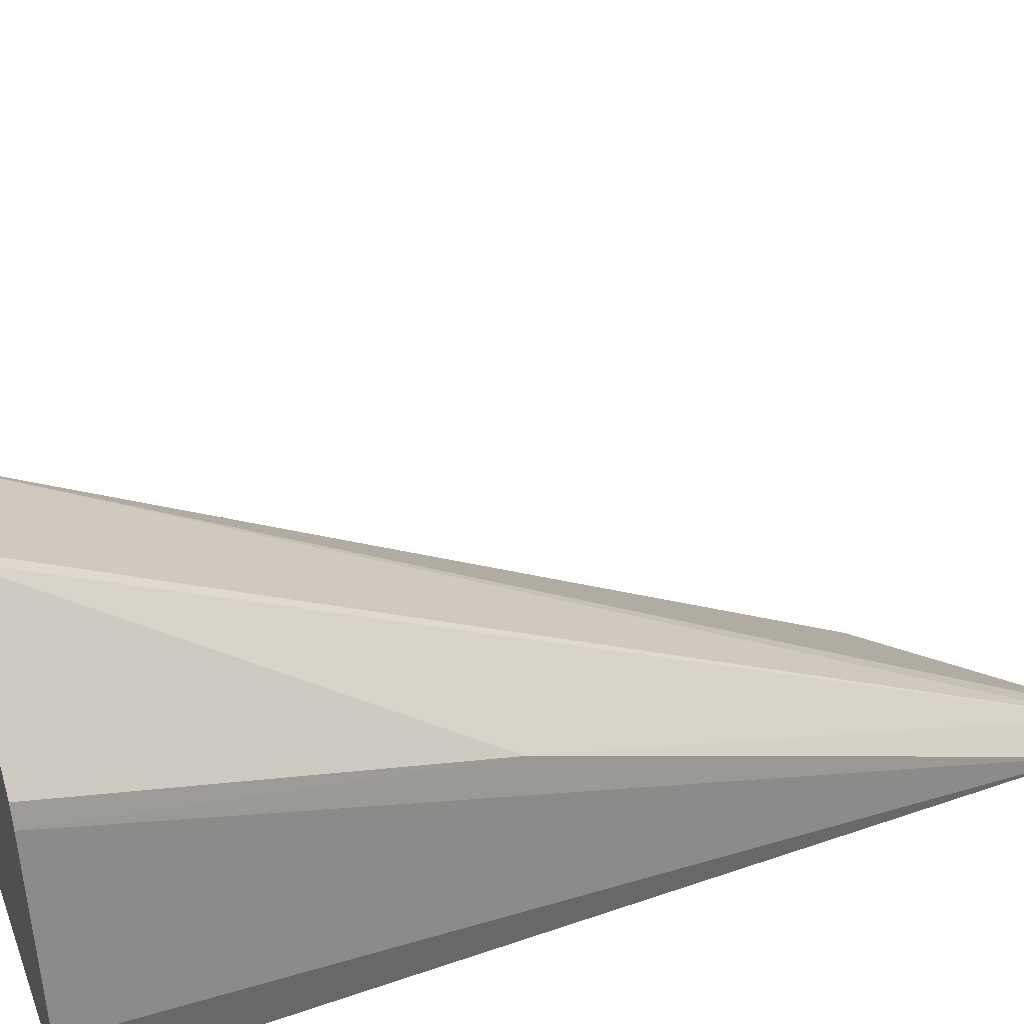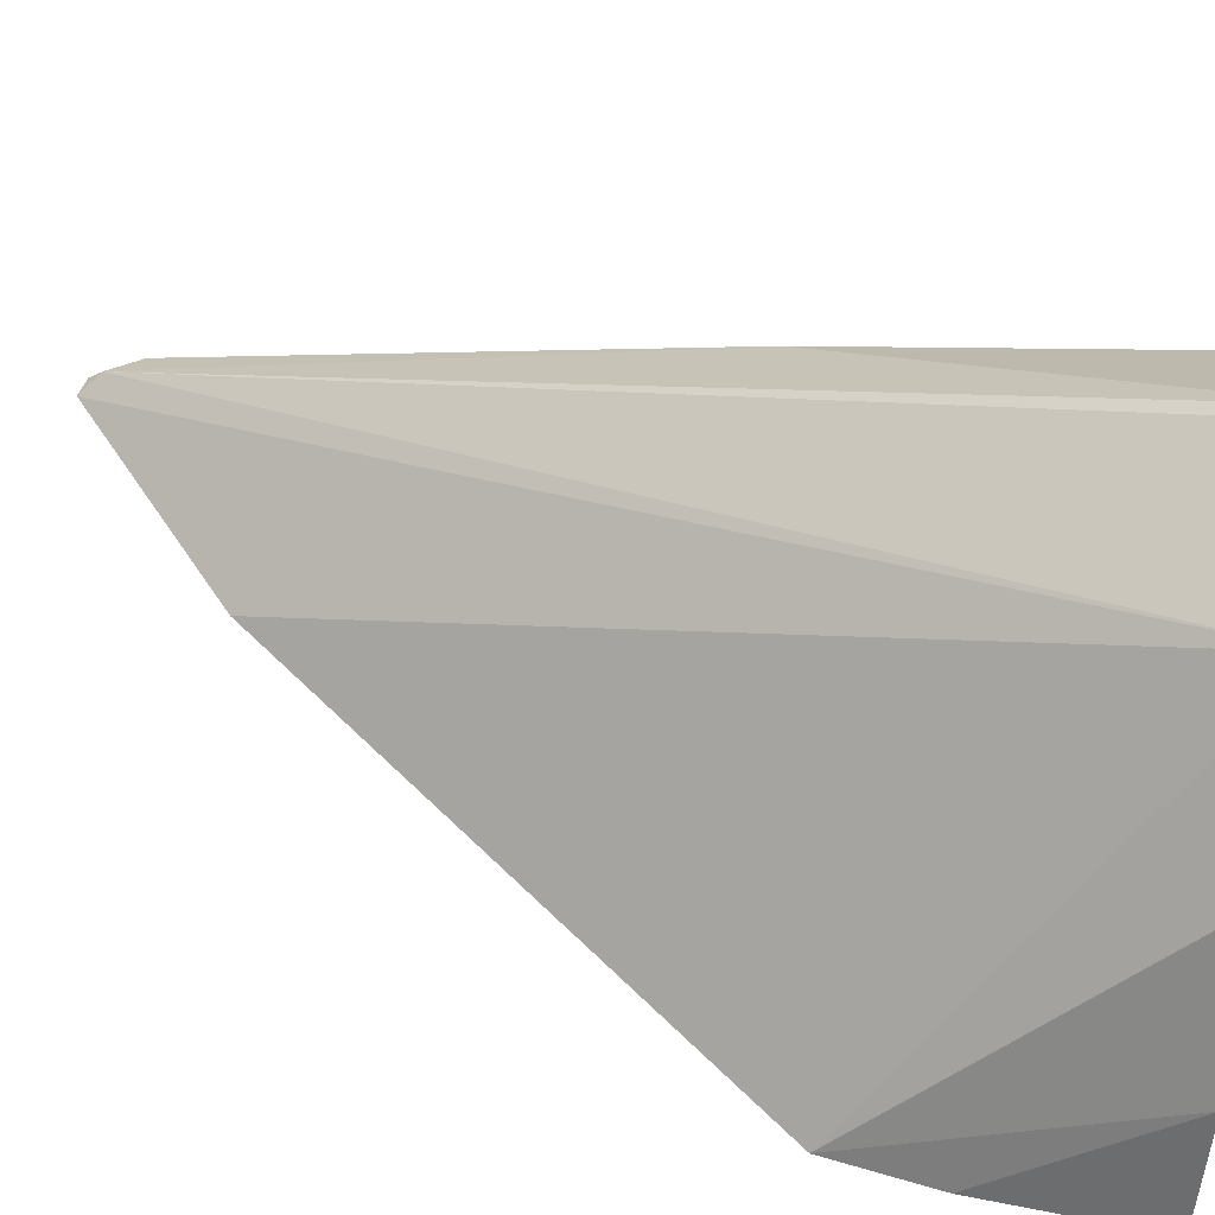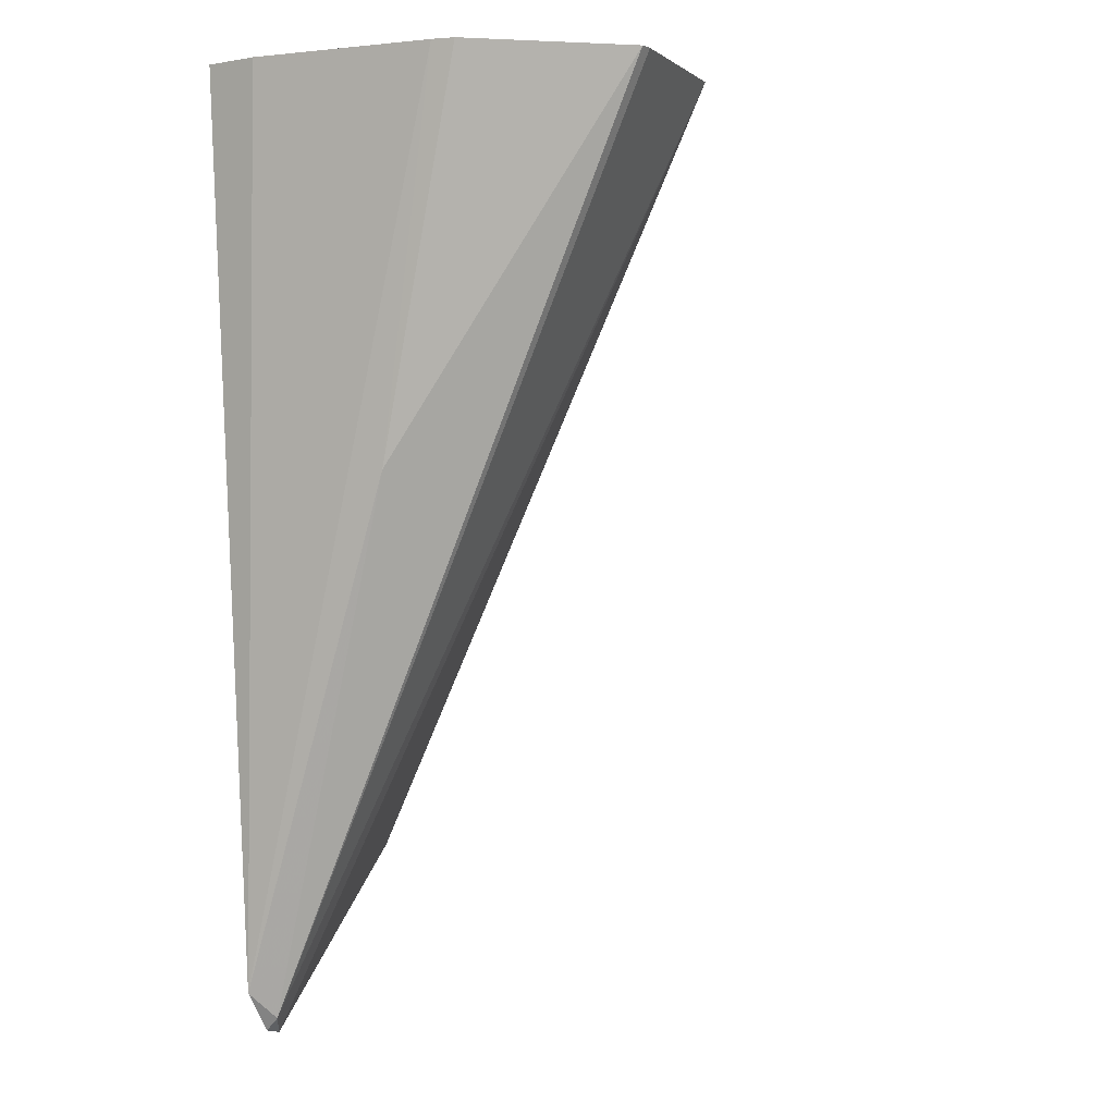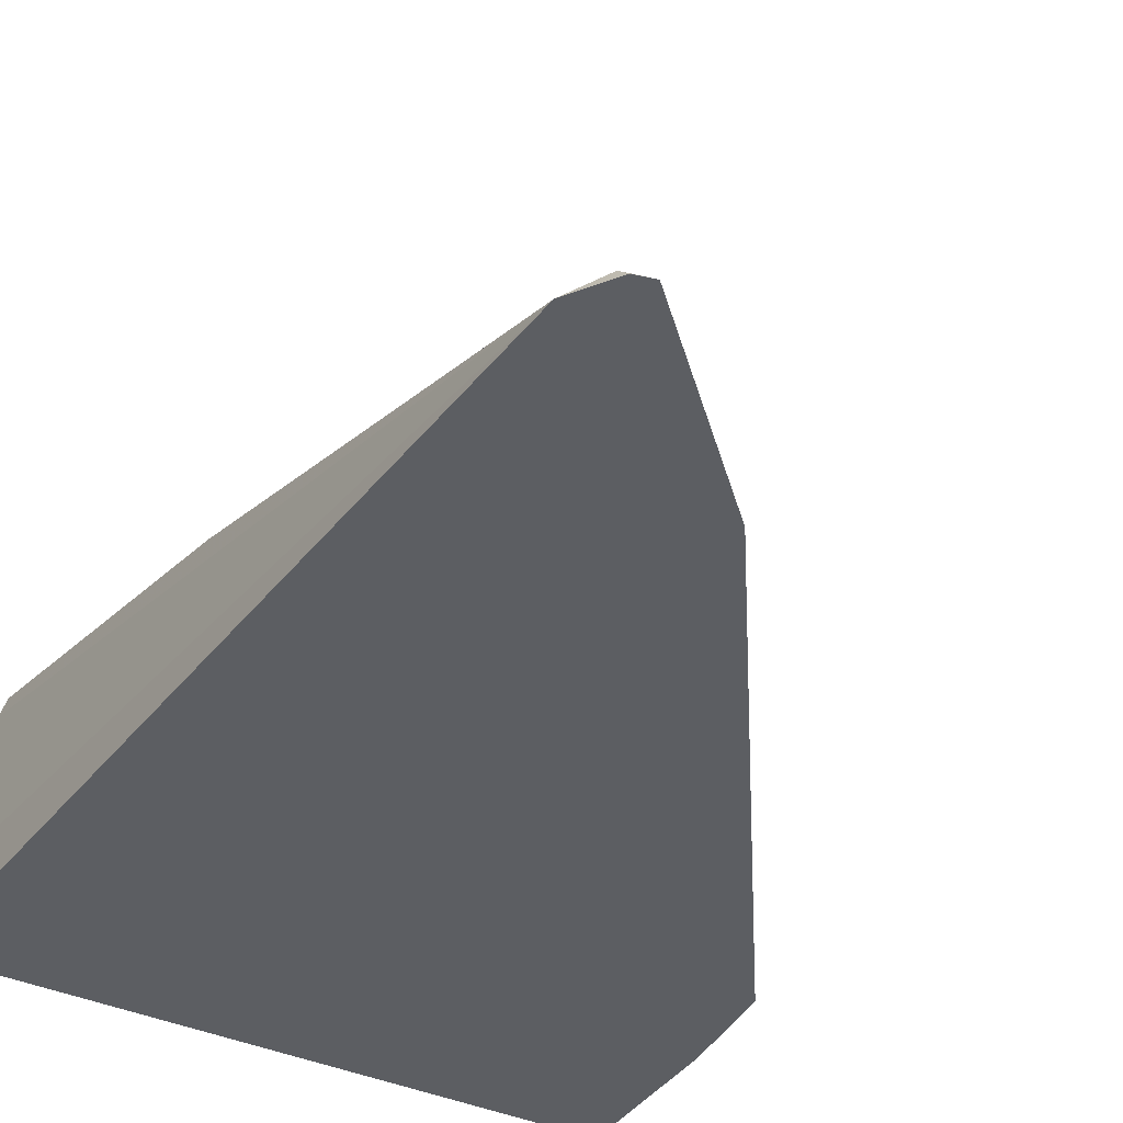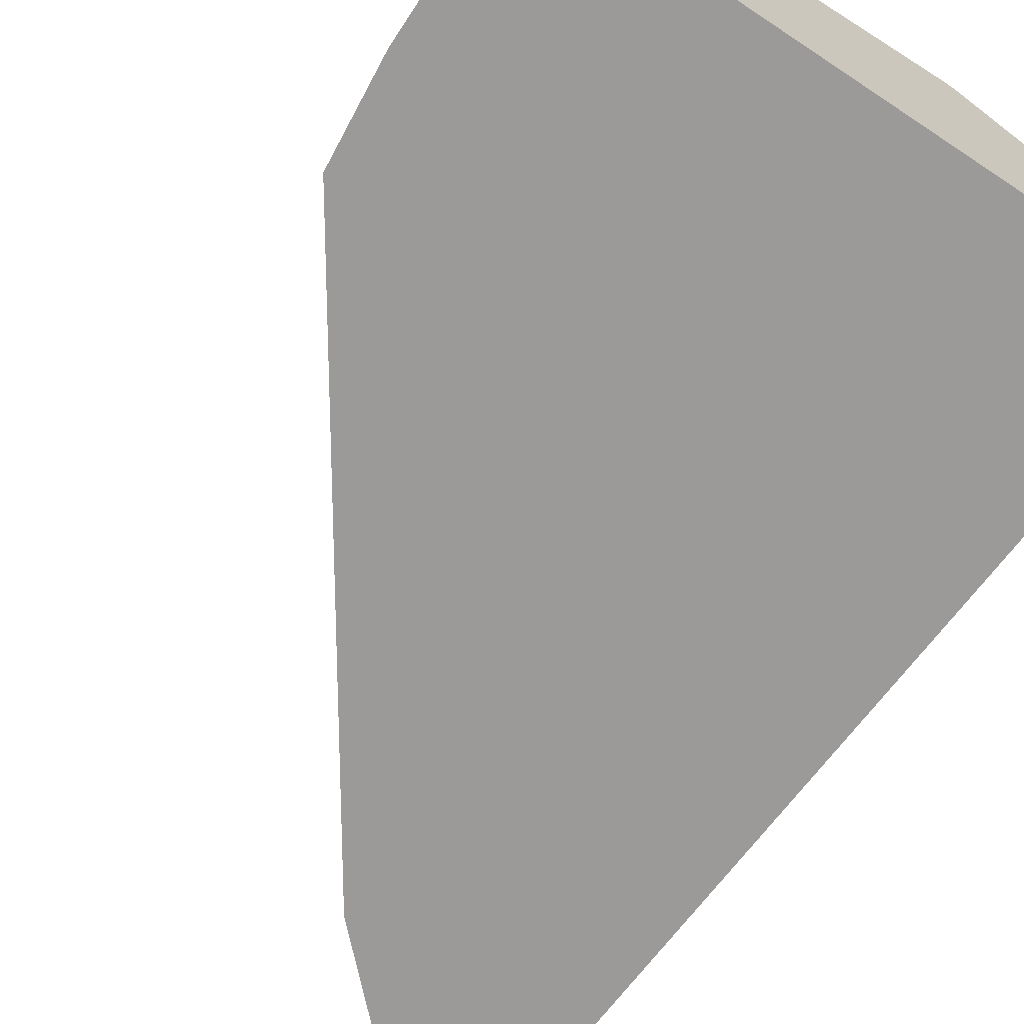
<metadata>
{"format":"obj","ext":"obj","renderer":"f3d","projection":"perspective","resolution":1024,"background":"white","views":[{"elev":38.8,"azim":70.0,"up":"+Y"},{"elev":61.6,"azim":-78.8,"up":"+Y"},{"elev":-0.2,"azim":124.5,"up":"+Z"},{"elev":-38.2,"azim":149.8,"up":"+Y"},{"elev":-69.3,"azim":-33.5,"up":"+Y"}]}
</metadata>
<code>
v -0.0002055 0.294 0.1675
v -0.004789 0.3168 0.1675
v -0.0002657 0.287 0.1675
v -0.007119 0.287 0.05588
v -0.005631 0.3195 0.1675
v -0.007006 0.308 0.119
v -0.07696 0.287 0.1675
v -0.0105 0.287 0.05081
v -0.0105 0.2887 0.0525
v -0.01453 0.3284 0.1675
v -0.021 0.3349 0.1675
v -0.07016 0.3006 0.1675
v -0.07693 0.287 0.147
v -0.01276 0.287 0.05024
v -0.04199 0.3307 0.1675
v -0.02258 0.3349 0.1675
v -0.05787 0.3172 0.1675
v -0.07575 0.287 0.1342
v -0.03376 0.287 0.07125
f 3 8 4
f 4 8 9
f 4 9 6
f 5 6 10
f 6 9 11
f 6 11 10
f 7 12 13
f 8 14 9
f 12 17 18
f 9 15 16
f 9 16 11
f 12 18 13
f 14 19 15
f 15 19 18
f 15 18 17
f 9 14 15
f 3 14 8
f 2 6 5
f 3 18 19
f 3 19 14
f 1 5 10
f 1 10 11
f 1 11 16
f 1 16 15
f 1 15 17
f 1 17 12
f 1 2 5
f 1 7 3
f 1 3 4
f 1 4 2
f 2 4 6
f 3 7 13
f 3 13 18
f 1 12 7

</code>
